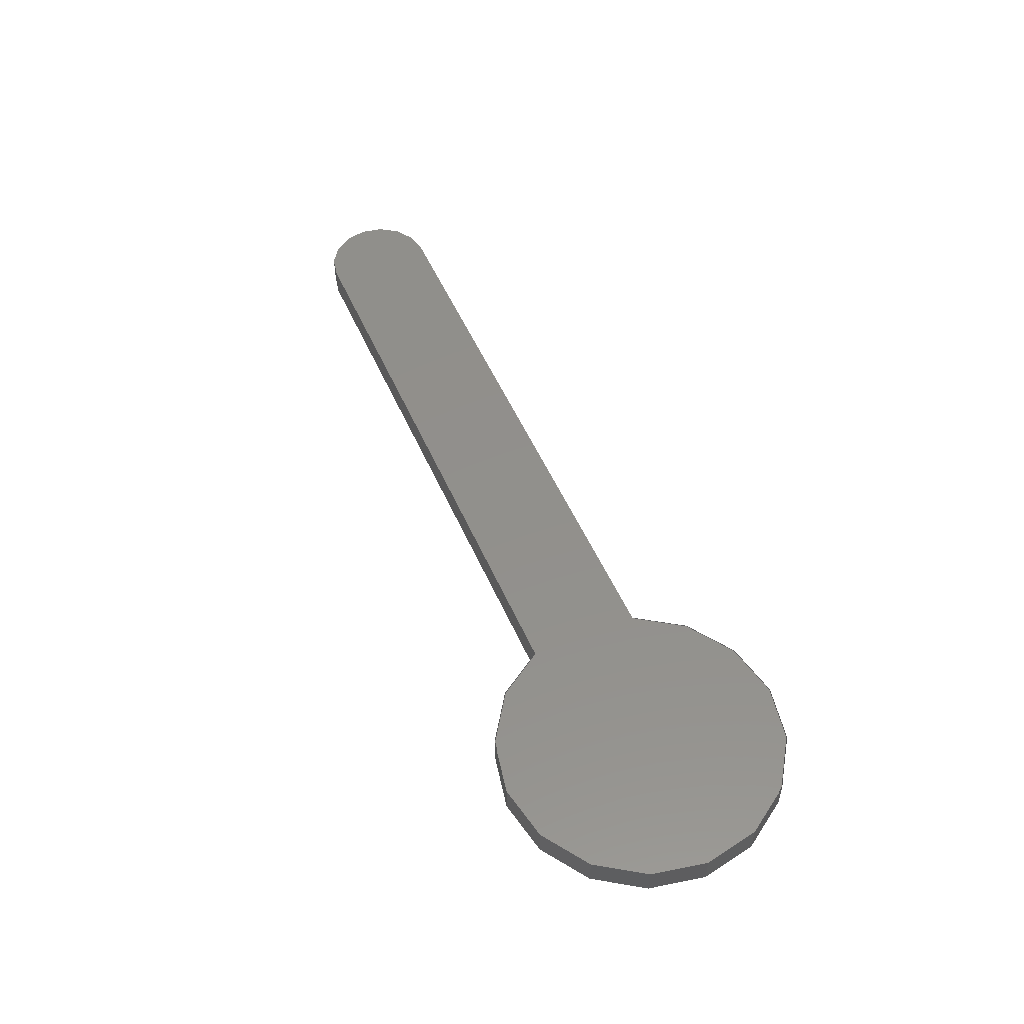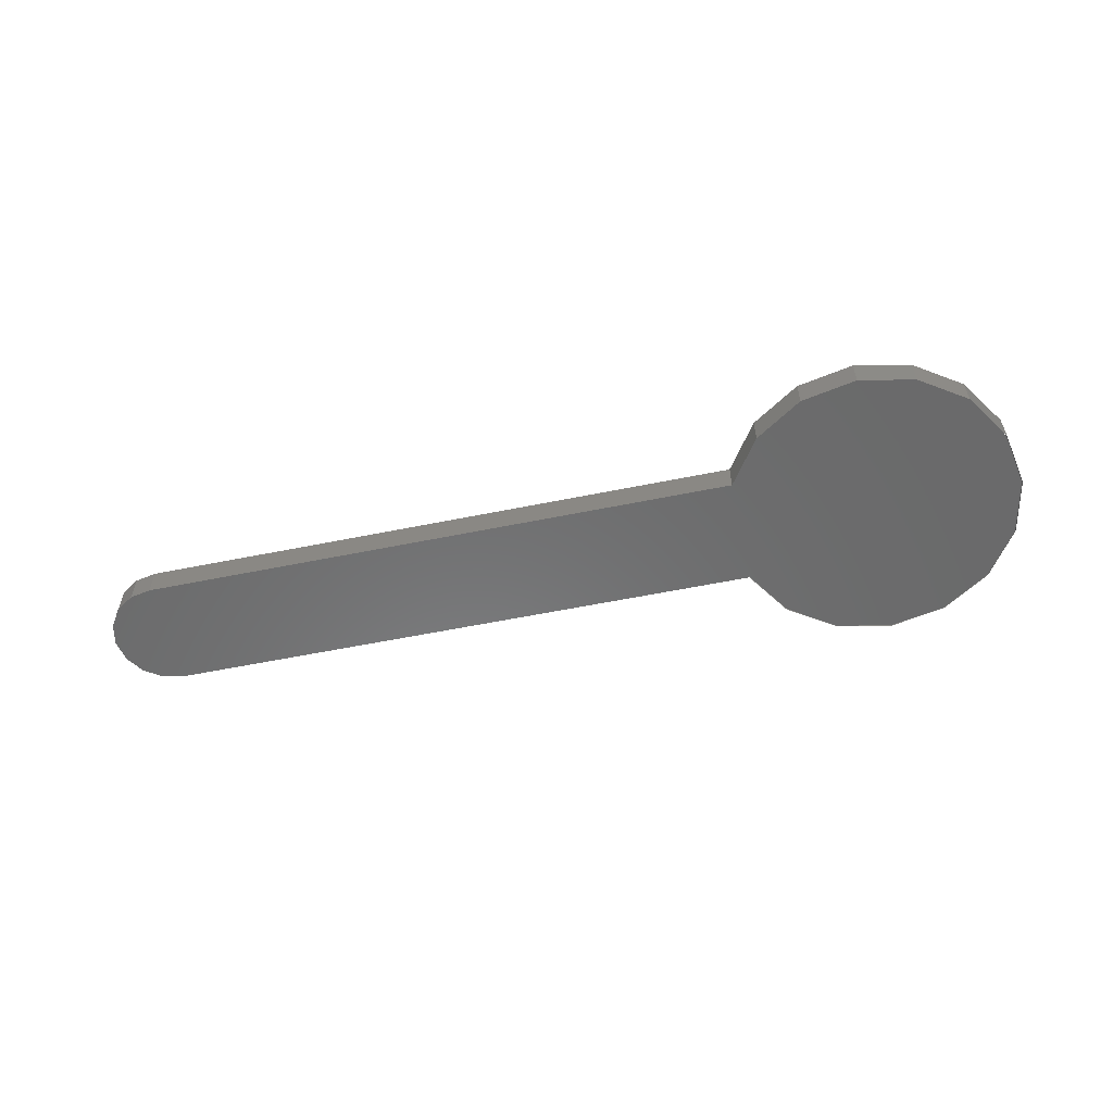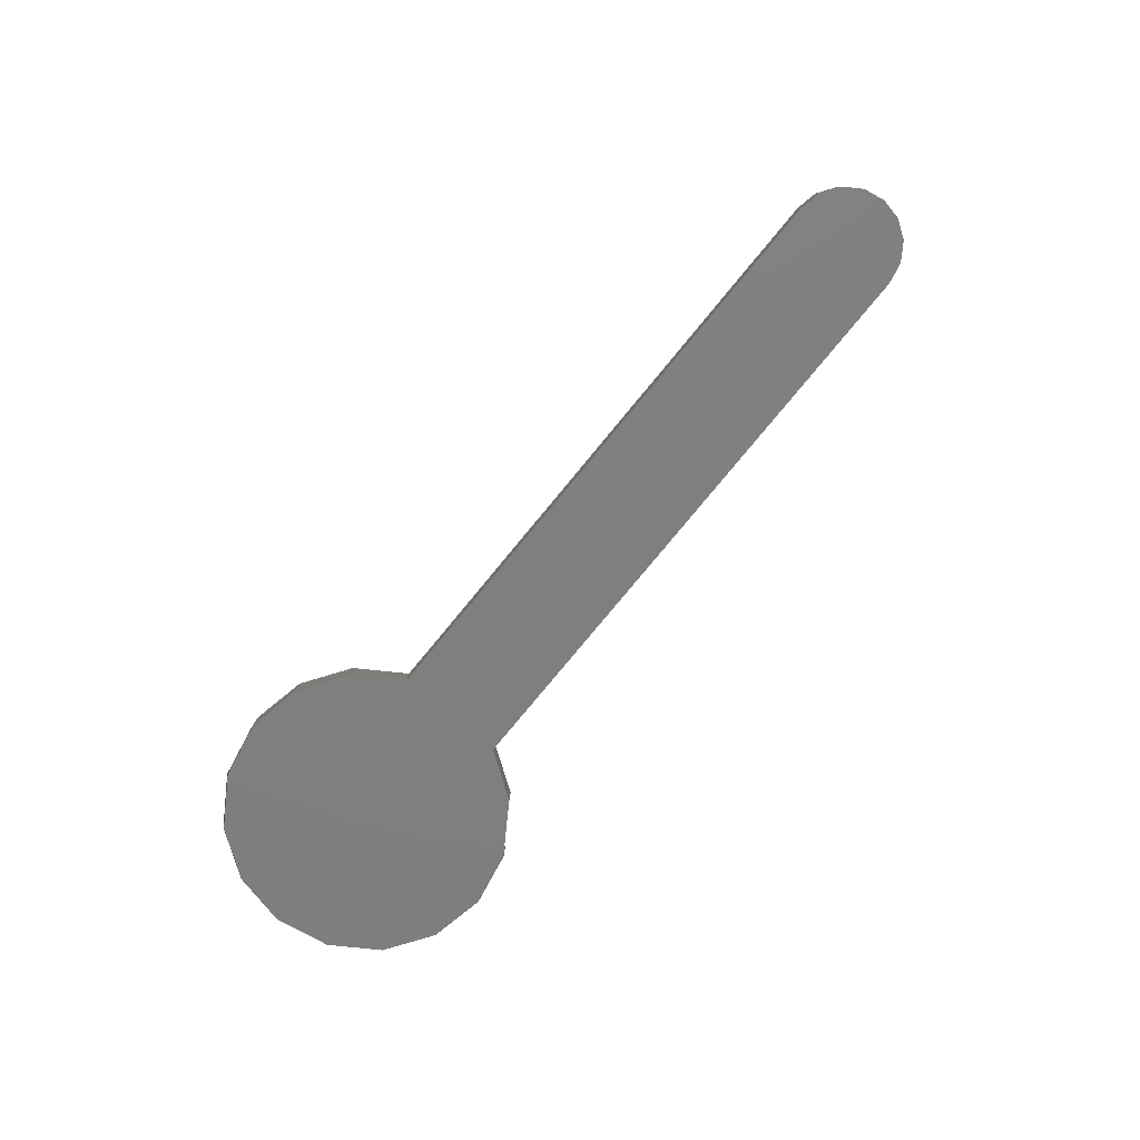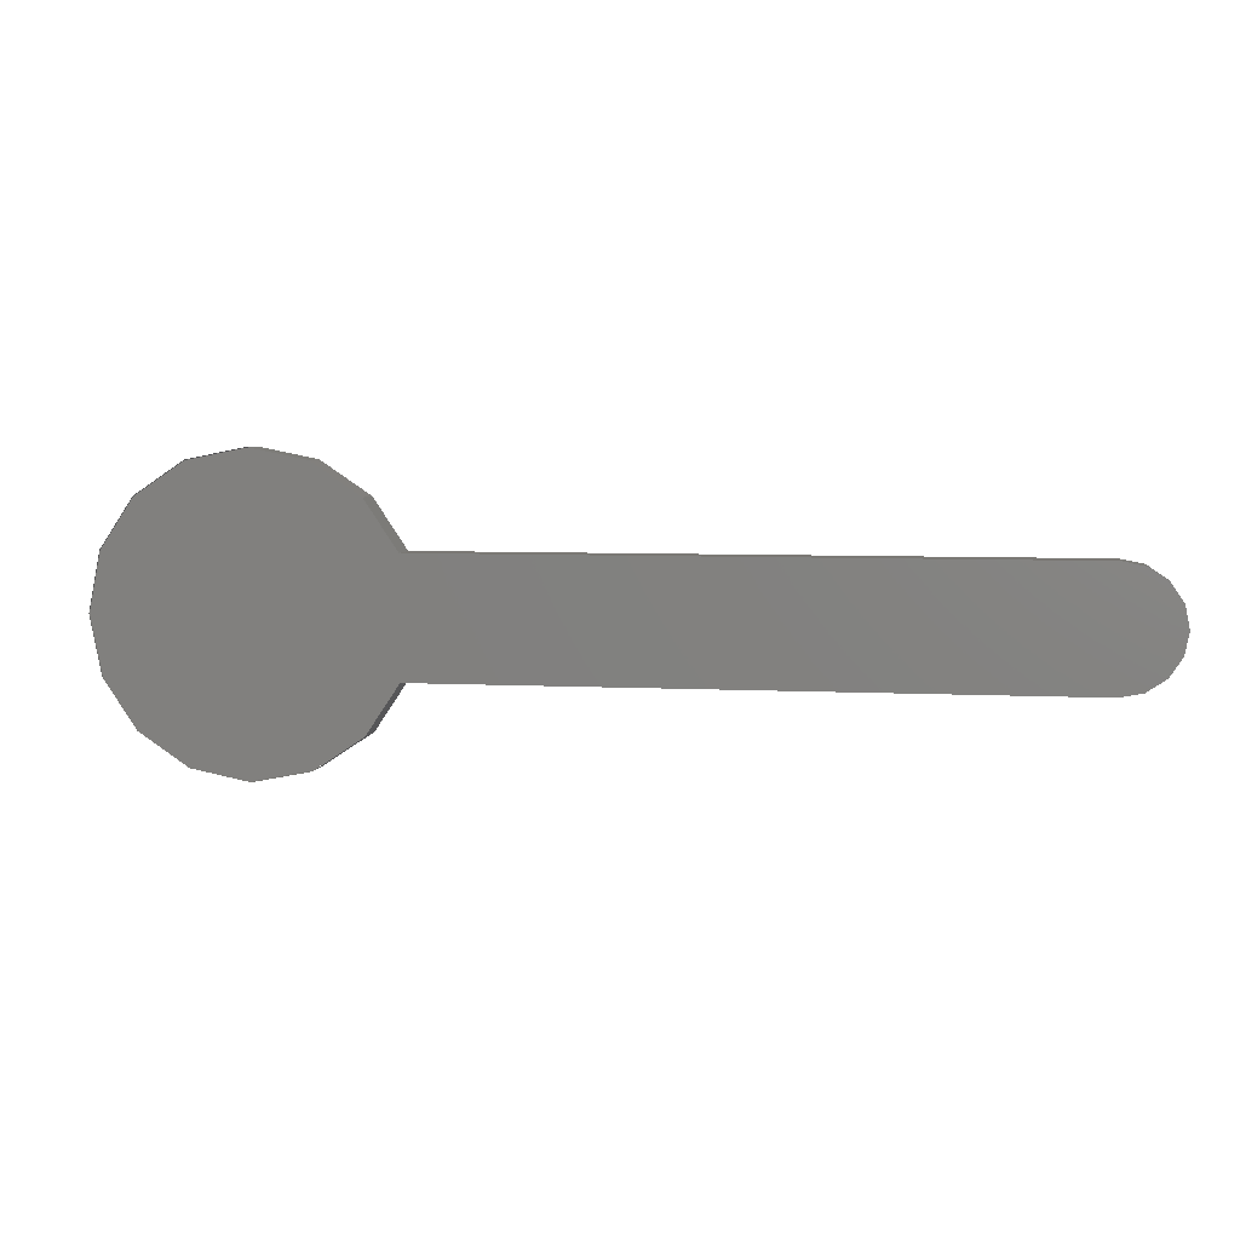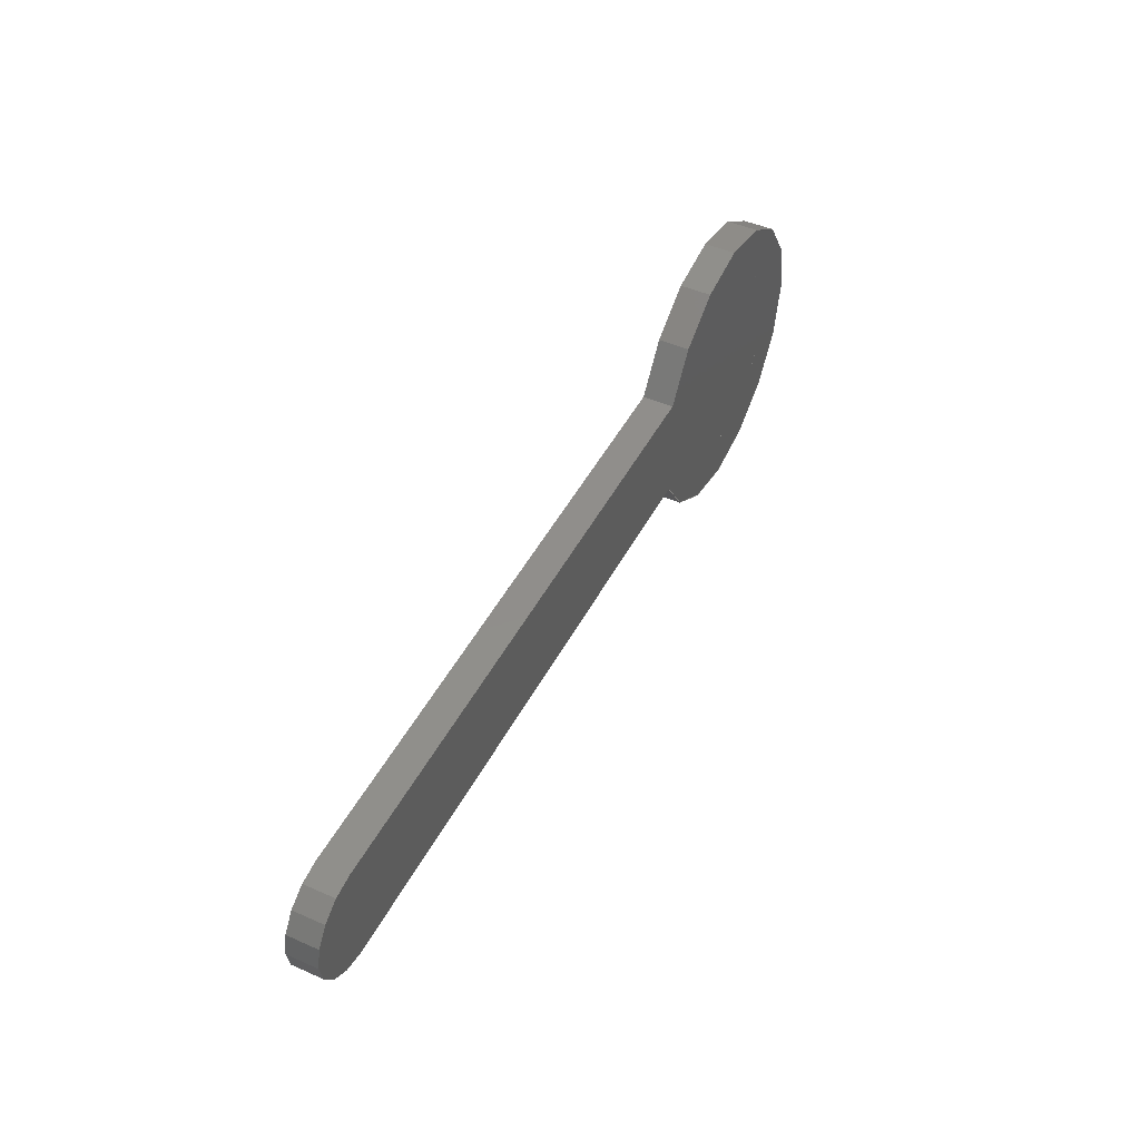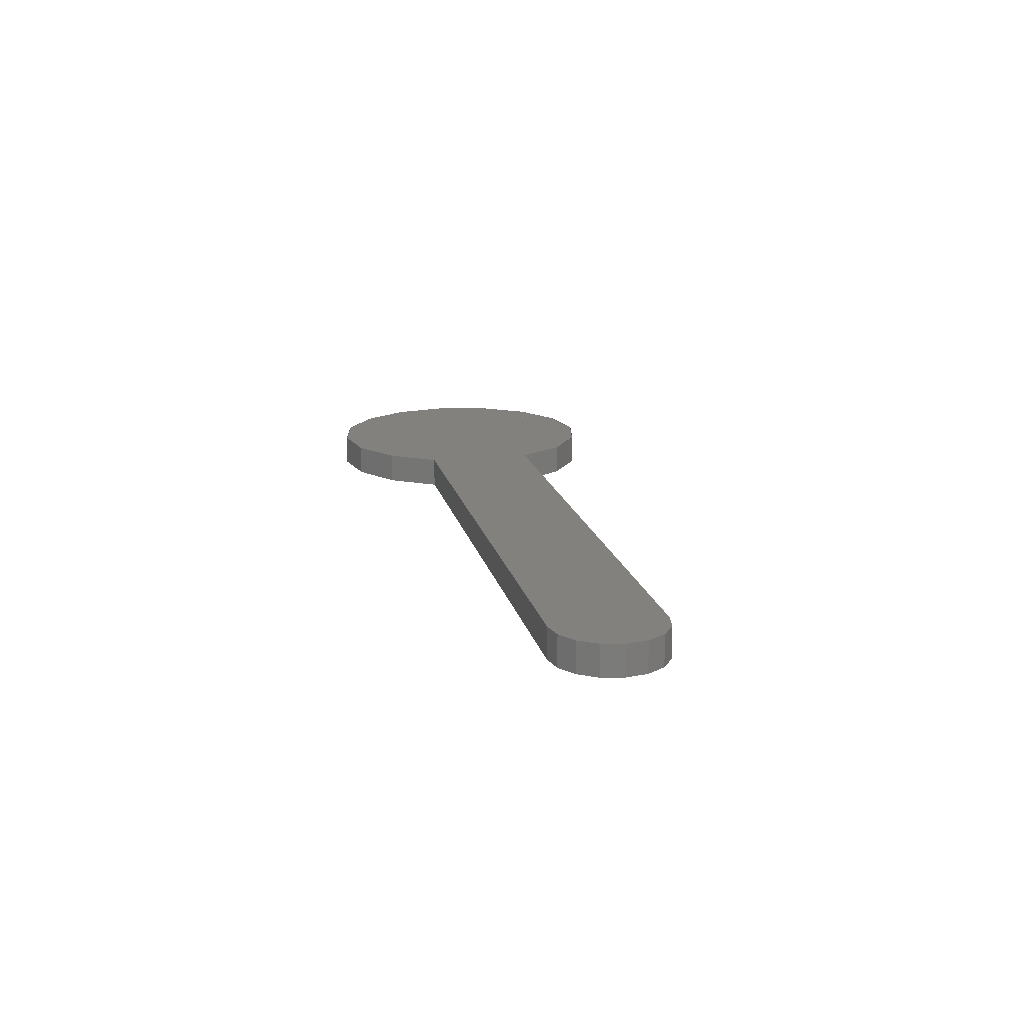
<metadata>
{"format":"stl","ext":"stl","renderer":"f3d","projection":"perspective","resolution":1024,"background":"white","views":[{"elev":52.6,"azim":66.6,"up":"+Z"},{"elev":-57.0,"azim":12.0,"up":"+Z"},{"elev":-79.2,"azim":-129.6,"up":"+Z"},{"elev":5.4,"azim":-170.5,"up":"+Y"},{"elev":47.0,"azim":-63.4,"up":"+Y"},{"elev":16.0,"azim":-101.9,"up":"+Z"}]}
</metadata>
<code>
# stl→obj: 276 verts, 292 faces
v 0 0 0.08
v 0 0.2908 0.08
v -0.1113 0.2687 0.08
v -0.2056 0.2056 0.08
v -0.2687 0.1113 0.08
v -0.2908 -0 0.08
v -0.2687 -0.1113 0.08
v -0.2056 -0.2056 0.08
v -0.1113 -0.2687 0.08
v 0 -0.2908 0.08
v 0 -0.2908 -0.08
v -0.1113 -0.2687 -0.08
v 0 0 -0.08
v -0.2056 -0.2056 -0.08
v -0.2687 -0.1113 -0.08
v -0.2908 -0 -0.08
v -0.2687 0.1113 -0.08
v -0.2056 0.2056 -0.08
v -0.1113 0.2687 -0.08
v 0 0.2908 -0.08
v 3.138 -0.2908 0.08
v 3.138 0.2908 0.08
v 3.138 0.2908 -0.08
v 3.138 -0.2908 -0.08
v 3.378 0.192 0.08
v 3.286 0.2304 0.08
v 3.24 0.000702 0.08
v 3.34 0.000585 0.08
v 3.285 -0.2291 0.08
v 3.378 -0.1909 0.08
v 3.415 -0.424 0.08
v 3.486 -0.3534 0.08
v 3.61 -0.5544 0.08
v 3.648 -0.462 0.08
v 3.839 -0.6004 0.08
v 3.839 -0.5003 0.08
v 4.069 -0.5549 0.08
v 4.031 -0.4624 0.08
v 4.264 -0.425 0.08
v 4.193 -0.3542 0.08
v 4.394 -0.2304 0.08
v 4.302 -0.192 0.08
v 4.44 -0.000702 0.08
v 4.34 -0.000585 0.08
v 4.395 0.2291 0.08
v 4.302 0.1909 0.08
v 4.265 0.424 0.08
v 4.194 0.3534 0.08
v 4.07 0.5544 0.08
v 4.032 0.462 0.08
v 3.841 0.6004 0.08
v 3.841 0.5003 0.08
v 3.611 0.5549 0.08
v 3.649 0.4624 0.08
v 3.416 0.425 0.08
v 3.487 0.3542 0.08
v 3.286 0.23 0.08
v 3.175 0.276 0.08
v 3.12 0.000583 0.08
v 3.24 0.000486 0.08
v 3.175 -0.2749 0.08
v 3.286 -0.2291 0.08
v 3.331 -0.5086 0.08
v 3.416 -0.4238 0.08
v 3.564 -0.6648 0.08
v 3.61 -0.554 0.08
v 3.839 -0.7198 0.08
v 3.84 -0.5998 0.08
v 4.115 -0.6652 0.08
v 4.069 -0.5544 0.08
v 4.349 -0.5094 0.08
v 4.264 -0.4245 0.08
v 4.505 -0.276 0.08
v 4.394 -0.23 0.08
v 4.56 -0.000583 0.08
v 4.44 -0.000486 0.08
v 4.505 0.2749 0.08
v 4.394 0.2291 0.08
v 4.349 0.5086 0.08
v 4.264 0.4238 0.08
v 4.116 0.6648 0.08
v 4.07 0.554 0.08
v 3.841 0.7198 0.08
v 3.84 0.5998 0.08
v 3.565 0.6652 0.08
v 3.611 0.5544 0.08
v 3.331 0.5094 0.08
v 3.416 0.4245 0.08
v 3.178 0.2736 0.08
v 3.141 0.2888 0.08
v 3.084 -0.000756 0.08
v 3.123 -0.000716 0.08
v 3.141 -0.2902 0.08
v 3.178 -0.2749 0.08
v 3.306 -0.5355 0.08
v 3.334 -0.5073 0.08
v 3.551 -0.6992 0.08
v 3.566 -0.6624 0.08
v 3.841 -0.7565 0.08
v 3.841 -0.7167 0.08
v 4.13 -0.6986 0.08
v 4.115 -0.6619 0.08
v 4.375 -0.5344 0.08
v 4.347 -0.5063 0.08
v 4.539 -0.2888 0.08
v 4.502 -0.2736 0.08
v 4.596 0.000756 0.08
v 4.557 0.000716 0.08
v 4.539 0.2902 0.08
v 4.502 0.2749 0.08
v 4.374 0.5355 0.08
v 4.346 0.5073 0.08
v 4.129 0.6992 0.08
v 4.114 0.6624 0.08
v 3.839 0.7565 0.08
v 3.839 0.7167 0.08
v 3.55 0.6986 0.08
v 3.565 0.6619 0.08
v 3.305 0.5344 0.08
v 3.333 0.5063 0.08
v 3.378 0.192 -0.08
v 3.286 0.2304 -0.08
v 3.416 0.425 -0.08
v 3.487 0.3542 -0.08
v 3.611 0.5549 -0.08
v 3.649 0.4624 -0.08
v 3.841 0.6004 -0.08
v 3.841 0.5003 -0.08
v 4.07 0.5544 -0.08
v 4.032 0.462 -0.08
v 4.265 0.424 -0.08
v 4.194 0.3534 -0.08
v 4.395 0.2291 -0.08
v 4.302 0.1909 -0.08
v 4.44 -0.000702 -0.08
v 4.34 -0.000585 -0.08
v 4.394 -0.2304 -0.08
v 4.302 -0.192 -0.08
v 4.264 -0.425 -0.08
v 4.193 -0.3542 -0.08
v 4.069 -0.5549 -0.08
v 4.031 -0.4624 -0.08
v 3.839 -0.6004 -0.08
v 3.839 -0.5003 -0.08
v 3.61 -0.5544 -0.08
v 3.648 -0.462 -0.08
v 3.415 -0.424 -0.08
v 3.486 -0.3534 -0.08
v 3.285 -0.2291 -0.08
v 3.378 -0.1909 -0.08
v 3.24 0.000702 -0.08
v 3.34 0.000585 -0.08
v 3.286 0.23 -0.08
v 3.175 0.276 -0.08
v 3.331 0.5094 -0.08
v 3.416 0.4245 -0.08
v 3.565 0.6652 -0.08
v 3.611 0.5544 -0.08
v 3.841 0.7198 -0.08
v 3.84 0.5998 -0.08
v 4.116 0.6648 -0.08
v 4.07 0.554 -0.08
v 4.349 0.5086 -0.08
v 4.264 0.4238 -0.08
v 4.505 0.2749 -0.08
v 4.394 0.2291 -0.08
v 4.56 -0.000583 -0.08
v 4.44 -0.000486 -0.08
v 4.505 -0.276 -0.08
v 4.394 -0.23 -0.08
v 4.349 -0.5094 -0.08
v 4.264 -0.4245 -0.08
v 4.115 -0.6652 -0.08
v 4.069 -0.5544 -0.08
v 3.839 -0.7198 -0.08
v 3.84 -0.5998 -0.08
v 3.564 -0.6648 -0.08
v 3.61 -0.554 -0.08
v 3.331 -0.5086 -0.08
v 3.416 -0.4238 -0.08
v 3.175 -0.2749 -0.08
v 3.286 -0.2291 -0.08
v 3.12 0.000583 -0.08
v 3.24 0.000486 -0.08
v 3.178 0.2736 -0.08
v 3.141 0.2888 -0.08
v 3.305 0.5344 -0.08
v 3.333 0.5063 -0.08
v 3.55 0.6986 -0.08
v 3.565 0.6619 -0.08
v 3.839 0.7565 -0.08
v 3.839 0.7167 -0.08
v 4.129 0.6992 -0.08
v 4.114 0.6624 -0.08
v 4.374 0.5355 -0.08
v 4.346 0.5073 -0.08
v 4.539 0.2902 -0.08
v 4.502 0.2749 -0.08
v 4.596 0.000756 -0.08
v 4.557 0.000716 -0.08
v 4.539 -0.2888 -0.08
v 4.502 -0.2736 -0.08
v 4.375 -0.5344 -0.08
v 4.347 -0.5063 -0.08
v 4.13 -0.6986 -0.08
v 4.115 -0.6619 -0.08
v 3.841 -0.7565 -0.08
v 3.841 -0.7167 -0.08
v 3.551 -0.6992 -0.08
v 3.566 -0.6624 -0.08
v 3.306 -0.5355 -0.08
v 3.334 -0.5073 -0.08
v 3.141 -0.2902 -0.08
v 3.178 -0.2749 -0.08
v 3.084 -0.000756 -0.08
v 3.123 -0.000716 -0.08
v 3.549 0.702 0.08
v 3.549 0.702 -0.08
v 3.303 0.5373 -0.08
v 3.303 0.5373 0.08
v 3.303 -0.5373 -0.08
v 3.303 -0.5373 0.08
v 3.549 -0.702 -0.08
v 3.549 -0.702 0.08
v 3.84 -0.7598 -0.08
v 3.84 -0.7598 0.08
v 4.131 -0.702 -0.08
v 4.131 -0.702 0.08
v 4.377 -0.5373 -0.08
v 4.377 -0.5373 0.08
v 4.542 -0.2908 -0.08
v 4.542 -0.2908 0.08
v 4.6 2e-05 -0.08
v 4.6 2e-05 0.08
v 4.542 0.2908 -0.08
v 4.542 0.2908 0.08
v 4.377 0.5373 -0.08
v 4.377 0.5373 0.08
v 4.131 0.702 -0.08
v 4.131 0.702 0.08
v 3.84 0.7598 -0.08
v 3.84 0.7598 0.08
v 3.84 0.5 0.08
v 3.649 0.4619 0.08
v 3.84 0 0.08
v 3.486 0.3536 0.08
v 3.378 0.1913 0.08
v 3.34 0 0.08
v 3.378 -0.1913 0.08
v 3.486 -0.3536 0.08
v 3.649 -0.4619 0.08
v 3.84 -0.5 0.08
v 4.031 -0.4619 0.08
v 4.194 -0.3536 0.08
v 4.302 -0.1913 0.08
v 4.34 -0 0.08
v 4.302 0.1913 0.08
v 4.194 0.3536 0.08
v 4.031 0.4619 0.08
v 3.84 0 -0.08
v 3.84 0.5 -0.08
v 4.031 0.4619 -0.08
v 4.194 0.3536 -0.08
v 4.302 0.1913 -0.08
v 4.34 -0 -0.08
v 4.302 -0.1913 -0.08
v 4.194 -0.3536 -0.08
v 4.031 -0.4619 -0.08
v 3.84 -0.5 -0.08
v 3.649 -0.4619 -0.08
v 3.486 -0.3536 -0.08
v 3.378 -0.1913 -0.08
v 3.34 0 -0.08
v 3.378 0.1913 -0.08
v 3.486 0.3536 -0.08
v 3.649 0.4619 -0.08
f 1 2 3
f 1 3 4
f 1 4 5
f 1 5 6
f 1 6 7
f 1 7 8
f 1 8 9
f 1 9 10
f 11 12 13
f 12 14 13
f 14 15 13
f 15 16 13
f 16 17 13
f 17 18 13
f 18 19 13
f 19 20 13
f 10 21 22
f 10 22 2
f 20 23 24
f 20 24 11
f 2 22 23
f 2 23 20
f 11 24 21
f 11 21 10
f 25 26 27
f 25 27 28
f 28 27 29
f 28 29 30
f 30 29 31
f 30 31 32
f 32 31 33
f 32 33 34
f 34 33 35
f 34 35 36
f 36 35 37
f 36 37 38
f 38 37 39
f 38 39 40
f 40 39 41
f 40 41 42
f 42 41 43
f 42 43 44
f 44 43 45
f 44 45 46
f 46 45 47
f 46 47 48
f 48 47 49
f 48 49 50
f 50 49 51
f 50 51 52
f 52 51 53
f 52 53 54
f 54 53 55
f 54 55 56
f 56 55 26
f 56 26 25
f 57 58 59
f 57 59 60
f 60 59 61
f 60 61 62
f 62 61 63
f 62 63 64
f 64 63 65
f 64 65 66
f 66 65 67
f 66 67 68
f 68 67 69
f 68 69 70
f 70 69 71
f 70 71 72
f 72 71 73
f 72 73 74
f 74 73 75
f 74 75 76
f 76 75 77
f 76 77 78
f 78 77 79
f 78 79 80
f 80 79 81
f 80 81 82
f 82 81 83
f 82 83 84
f 84 83 85
f 84 85 86
f 86 85 87
f 86 87 88
f 88 87 58
f 88 58 57
f 89 90 91
f 89 91 92
f 92 91 93
f 92 93 94
f 94 93 95
f 94 95 96
f 96 95 97
f 96 97 98
f 98 97 99
f 98 99 100
f 100 99 101
f 100 101 102
f 102 101 103
f 102 103 104
f 104 103 105
f 104 105 106
f 106 105 107
f 106 107 108
f 108 107 109
f 108 109 110
f 110 109 111
f 110 111 112
f 112 111 113
f 112 113 114
f 114 113 115
f 114 115 116
f 116 115 117
f 116 117 118
f 118 117 119
f 118 119 120
f 120 119 90
f 120 90 89
f 121 122 123
f 121 123 124
f 124 123 125
f 124 125 126
f 126 125 127
f 126 127 128
f 128 127 129
f 128 129 130
f 130 129 131
f 130 131 132
f 132 131 133
f 132 133 134
f 134 133 135
f 134 135 136
f 136 135 137
f 136 137 138
f 138 137 139
f 138 139 140
f 140 139 141
f 140 141 142
f 142 141 143
f 142 143 144
f 144 143 145
f 144 145 146
f 146 145 147
f 146 147 148
f 148 147 149
f 148 149 150
f 150 149 151
f 150 151 152
f 152 151 122
f 152 122 121
f 153 154 155
f 153 155 156
f 156 155 157
f 156 157 158
f 158 157 159
f 158 159 160
f 160 159 161
f 160 161 162
f 162 161 163
f 162 163 164
f 164 163 165
f 164 165 166
f 166 165 167
f 166 167 168
f 168 167 169
f 168 169 170
f 170 169 171
f 170 171 172
f 172 171 173
f 172 173 174
f 174 173 175
f 174 175 176
f 176 175 177
f 176 177 178
f 178 177 179
f 178 179 180
f 180 179 181
f 180 181 182
f 182 181 183
f 182 183 184
f 184 183 154
f 184 154 153
f 185 186 187
f 185 187 188
f 188 187 189
f 188 189 190
f 190 189 191
f 190 191 192
f 192 191 193
f 192 193 194
f 194 193 195
f 194 195 196
f 196 195 197
f 196 197 198
f 198 197 199
f 198 199 200
f 200 199 201
f 200 201 202
f 202 201 203
f 202 203 204
f 204 203 205
f 204 205 206
f 206 205 207
f 206 207 208
f 208 207 209
f 208 209 210
f 210 209 211
f 210 211 212
f 212 211 213
f 212 213 214
f 214 213 215
f 214 215 216
f 216 215 186
f 216 186 185
f 2 20 19
f 2 19 3
f 3 19 18
f 3 18 4
f 4 18 17
f 4 17 5
f 5 17 16
f 5 16 6
f 6 16 15
f 6 15 7
f 7 15 14
f 7 14 8
f 8 14 12
f 8 12 9
f 9 12 11
f 9 11 10
f 217 218 219
f 217 219 220
f 220 219 23
f 220 23 22
f 21 24 221
f 21 221 222
f 222 221 223
f 222 223 224
f 224 223 225
f 224 225 226
f 226 225 227
f 226 227 228
f 228 227 229
f 228 229 230
f 230 229 231
f 230 231 232
f 232 231 233
f 232 233 234
f 234 233 235
f 234 235 236
f 236 235 237
f 236 237 238
f 238 237 239
f 238 239 240
f 240 239 241
f 240 241 242
f 242 241 218
f 242 218 217
f 243 244 245
f 244 246 245
f 246 247 245
f 247 248 245
f 248 249 245
f 249 250 245
f 250 251 245
f 251 252 245
f 252 253 245
f 253 254 245
f 254 255 245
f 255 256 245
f 256 257 245
f 257 258 245
f 258 259 245
f 259 243 245
f 260 261 262
f 260 262 263
f 260 263 264
f 260 264 265
f 260 265 266
f 260 266 267
f 260 267 268
f 260 268 269
f 260 269 270
f 260 270 271
f 260 271 272
f 260 272 273
f 260 273 274
f 260 274 275
f 260 275 276
f 260 276 261

</code>
